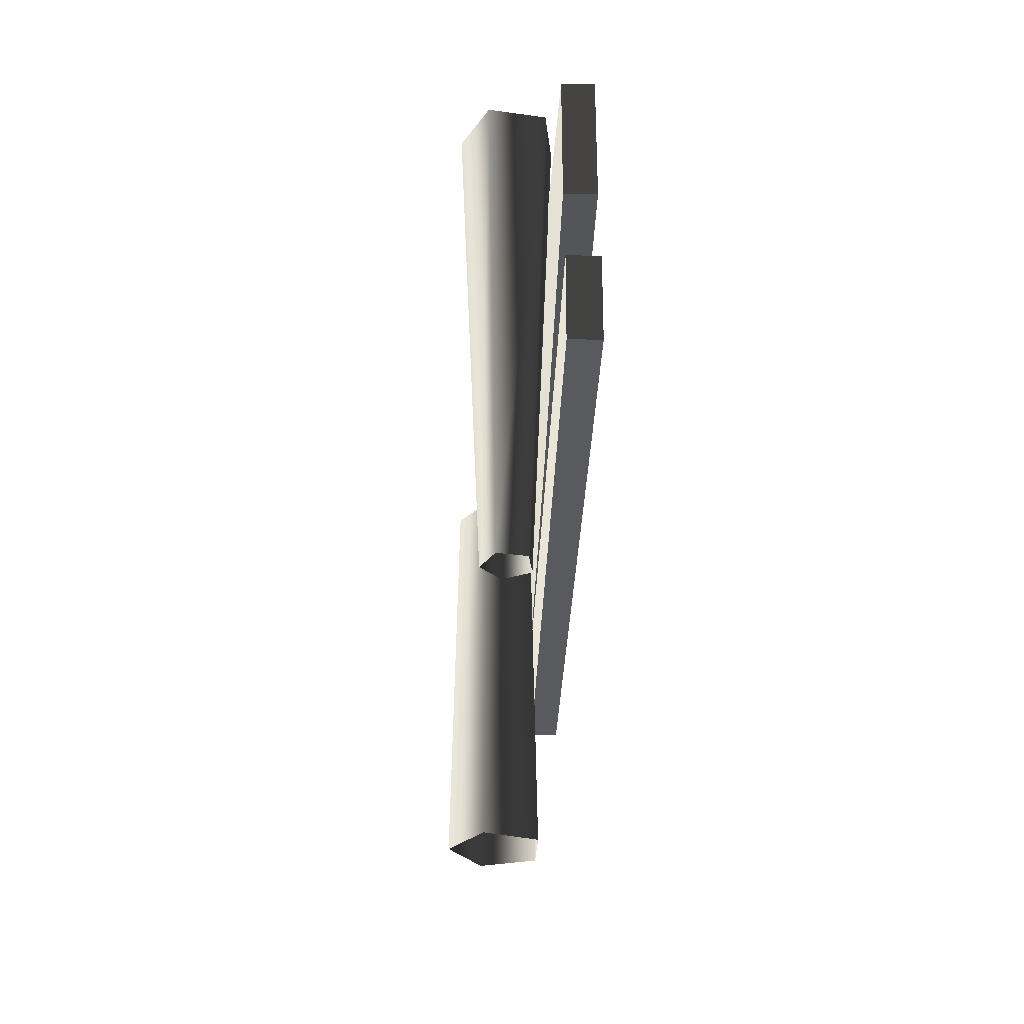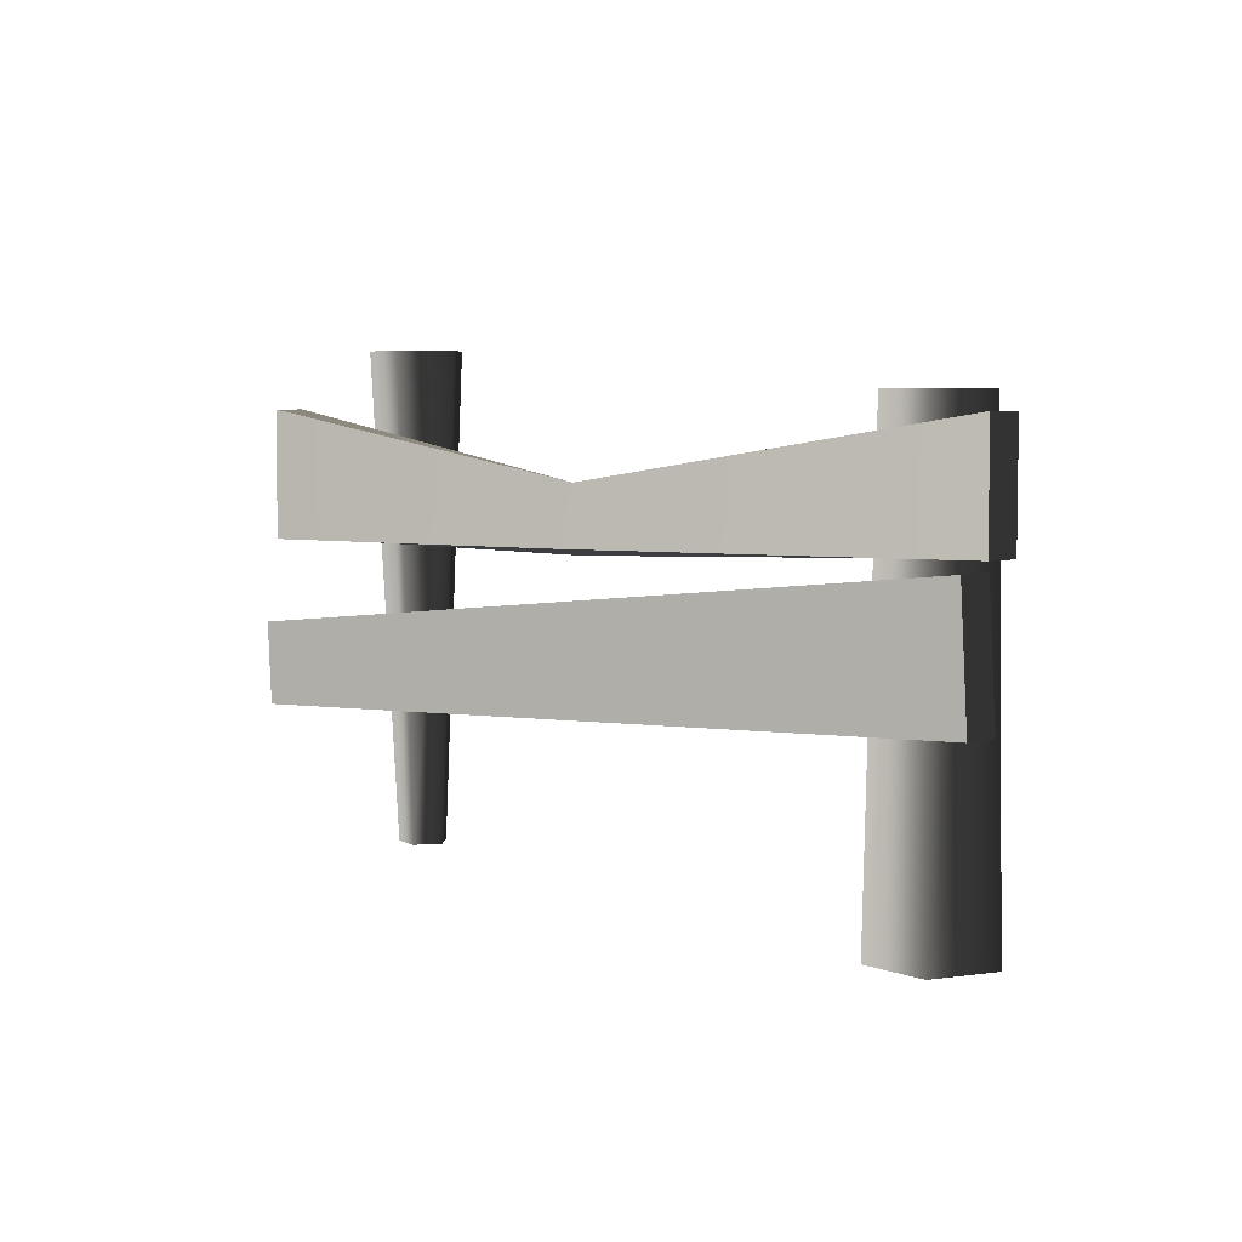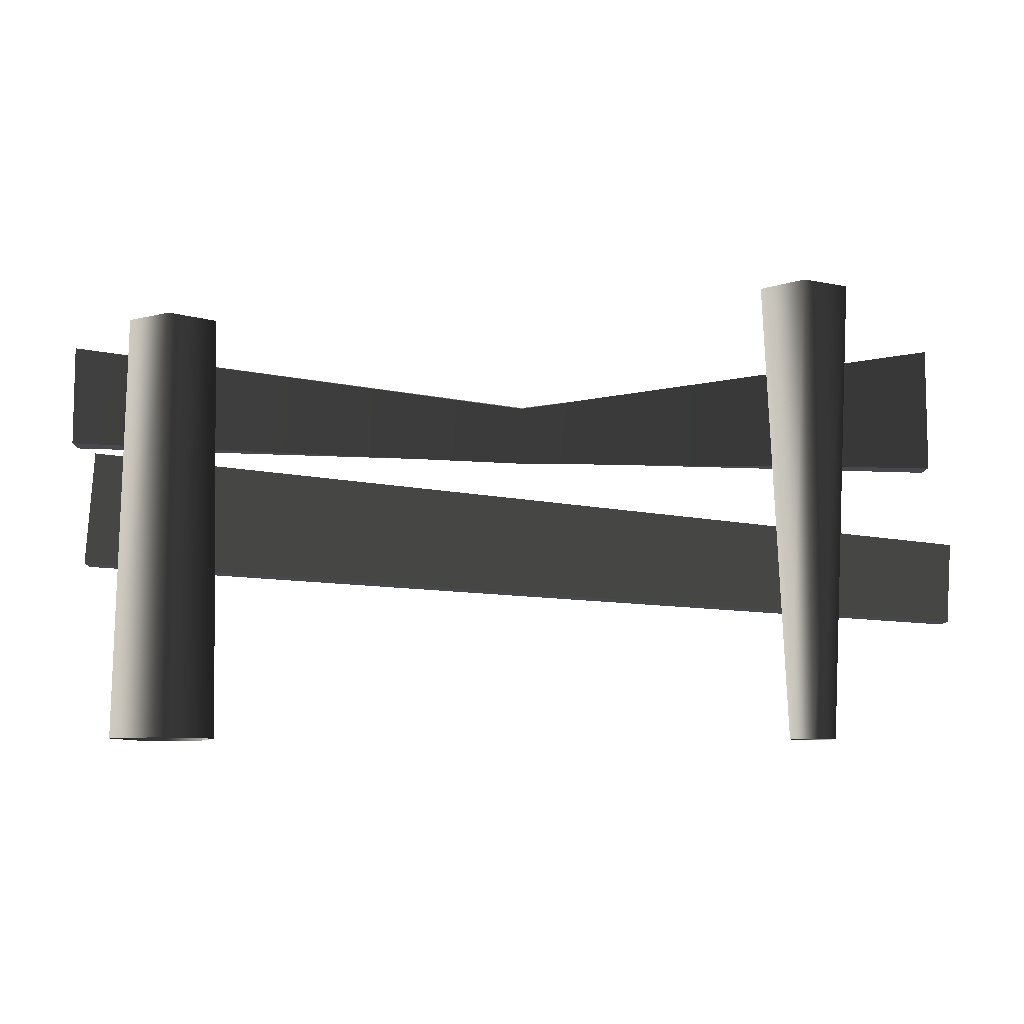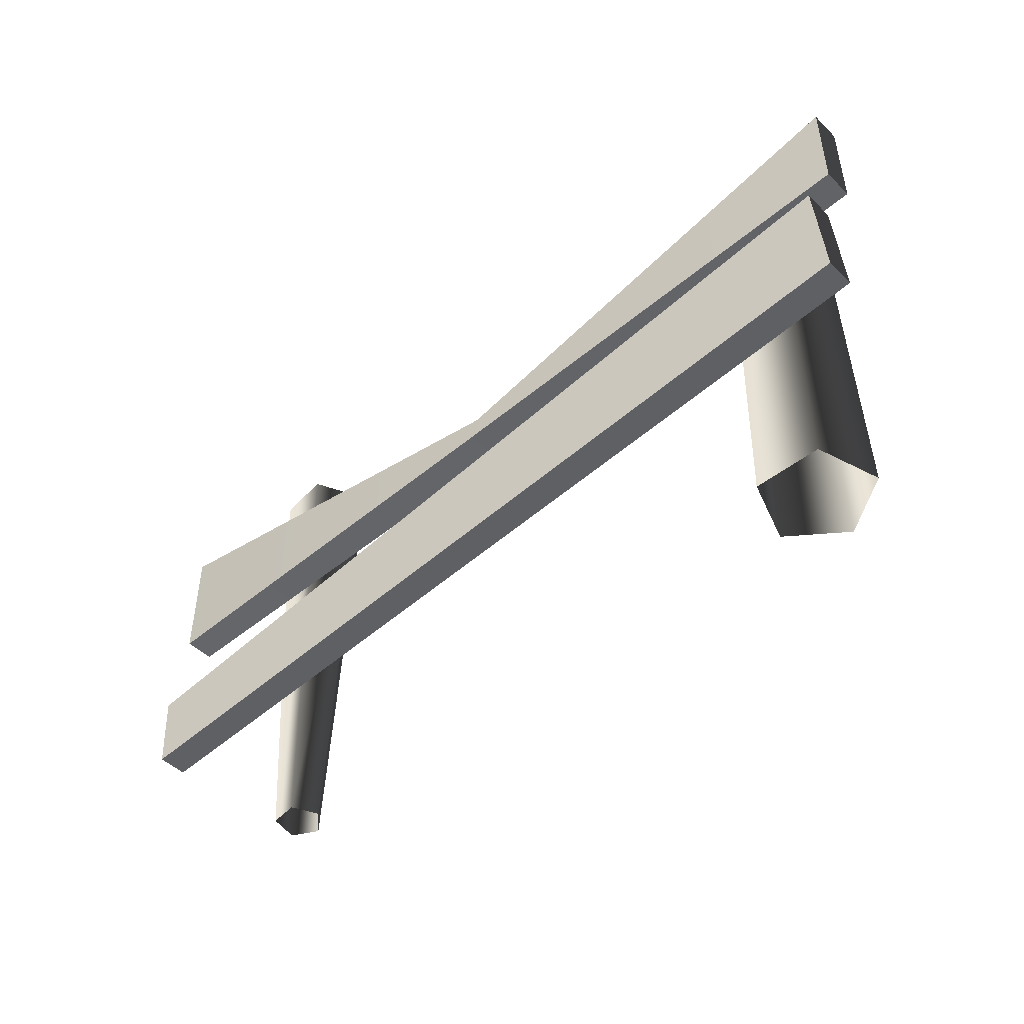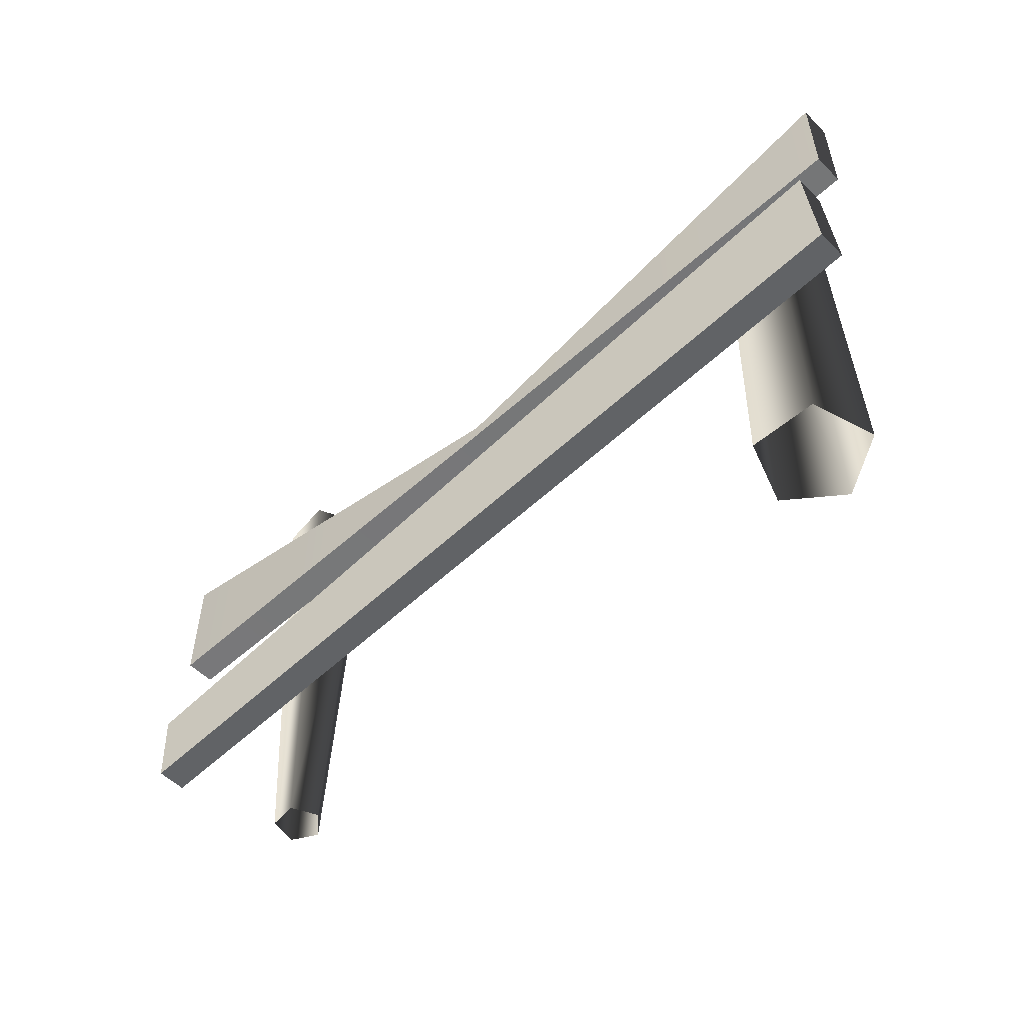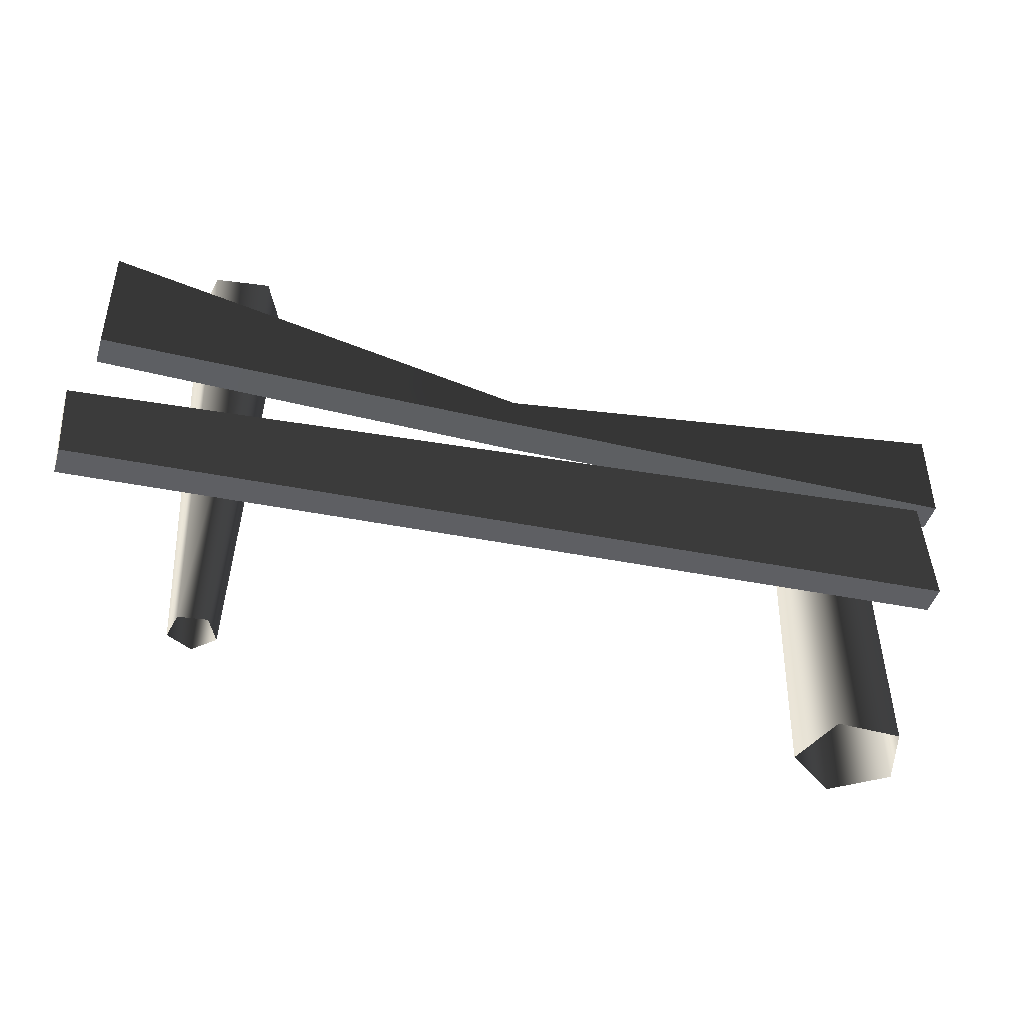
<metadata>
{"format":"obj","ext":"obj","renderer":"f3d","projection":"perspective","resolution":1024,"background":"white","views":[{"elev":-30.8,"azim":-91.3,"up":"+Y"},{"elev":5.2,"azim":49.6,"up":"+Y"},{"elev":-8.6,"azim":178.9,"up":"+Y"},{"elev":-47.6,"azim":42.6,"up":"+Y"},{"elev":-53.3,"azim":43.3,"up":"+Y"},{"elev":-45.1,"azim":-16.6,"up":"+Y"}]}
</metadata>
<code>
v -1.072 -0.3255 -0.1224
v -1.064 1.339 -0.1969
v -1.235 1.339 -0.1055
v -1.16 -0.3255 -0.07505
v -1.201 1.339 0.08546
v -1.143 -0.3255 0.02375
v -1.009 1.339 0.1121
v -1.043 -0.3255 0.03751
v -0.9245 1.339 -0.06246
v -0.9995 -0.3255 -0.05279
v -1.064 1.339 -0.1969
v -1.072 -0.3255 -0.1224
v -1.235 1.339 -0.1055
v -1.064 1.339 -0.1969
v -0.9245 1.339 -0.06246
v -1.201 1.339 0.08546
v -1.009 1.339 0.1121
v -1.625 0.1158 0.2258
v -1.644 0.4043 0.2258
v 1.557 0.7422 0.2258
v 1.584 0.3275 0.2258
v -1.644 0.4043 0.2258
v -1.644 0.4043 0.1193
v 1.557 0.7422 0.1193
v 1.557 0.7422 0.2258
v -1.644 0.4043 0.1193
v -1.625 0.1158 0.1193
v 1.584 0.3275 0.1193
v 1.557 0.7422 0.1193
v -1.625 0.1158 0.1193
v -1.625 0.1158 0.2258
v 1.584 0.3275 0.2258
v 1.584 0.3275 0.1193
v 1.584 0.3275 0.2258
v 1.557 0.7422 0.2258
v 1.557 0.7422 0.1193
v 1.584 0.3275 0.1193
v -1.625 0.1158 0.1193
v -1.644 0.4043 0.1193
v -1.644 0.4043 0.2258
v -1.625 0.1158 0.2258
v -1.572 0.6972 0.2258
v -1.572 1.145 0.2258
v -0.03843 0.929 0.1553
v -0.03843 0.7329 0.2248
v 1.644 0.7804 0.2258
v 1.644 1.145 0.2258
v -1.572 1.145 0.2258
v -1.572 1.145 0.1193
v -0.03843 0.9047 0.05156
v -0.03843 0.929 0.1553
v 1.644 1.145 0.1193
v 1.644 1.145 0.2258
v -1.572 1.145 0.1193
v -1.572 0.6972 0.1193
v -0.03843 0.7087 0.1211
v -0.03843 0.9047 0.05156
v 1.644 1.145 0.1193
v 1.644 0.7804 0.1193
v -1.572 0.6972 0.1193
v -1.572 0.6972 0.2258
v -0.03843 0.7329 0.2248
v -0.03843 0.7087 0.1211
v 1.644 0.7804 0.1193
v 1.644 0.7804 0.2258
v 1.644 0.7804 0.2258
v 1.644 1.145 0.2258
v 1.644 1.145 0.1193
v 1.644 0.7804 0.1193
v -1.572 0.6972 0.1193
v -1.572 1.145 0.1193
v -1.572 1.145 0.2258
v -1.572 0.6972 0.2258
v 1.138 -0.3255 0.1293
v 1.155 1.203 0.1019
v 1.349 1.203 0.09809
v 1.367 -0.3255 0.1248
v 1.405 1.203 -0.08752
v 1.434 -0.3255 -0.09467
v 1.246 1.203 -0.1984
v 1.245 -0.3255 -0.2258
v 1.091 1.203 -0.08137
v 1.063 -0.3255 -0.0874
v 1.155 1.203 0.1019
v 1.138 -0.3255 0.1293
v 1.091 1.203 -0.08137
v 1.246 1.203 -0.1984
v 1.405 1.203 -0.08752
v 1.349 1.203 0.09809
v 1.155 1.203 0.1019
g Farm_fence2_1534_110
f 1 3 2
f 1 4 3
f 4 5 3
f 4 6 5
f 6 7 5
f 6 8 7
f 8 9 7
f 8 10 9
f 10 11 9
f 10 12 11
f 13 15 14
f 15 13 16
f 15 16 17
f 18 20 19
f 18 21 20
f 22 24 23
f 22 25 24
f 26 28 27
f 26 29 28
f 30 32 31
f 30 33 32
f 34 36 35
f 34 37 36
f 38 40 39
f 38 41 40
f 42 44 43
f 42 45 44
f 44 45 46
f 44 46 47
f 48 50 49
f 48 51 50
f 51 52 50
f 51 53 52
f 54 56 55
f 54 57 56
f 56 57 58
f 56 58 59
f 60 62 61
f 60 63 62
f 62 63 64
f 62 64 65
f 66 68 67
f 66 69 68
f 70 72 71
f 70 73 72
f 74 76 75
f 74 77 76
f 77 78 76
f 77 79 78
f 79 80 78
f 79 81 80
f 81 82 80
f 81 83 82
f 83 84 82
f 83 85 84
f 86 88 87
f 88 86 89
f 89 86 90

</code>
